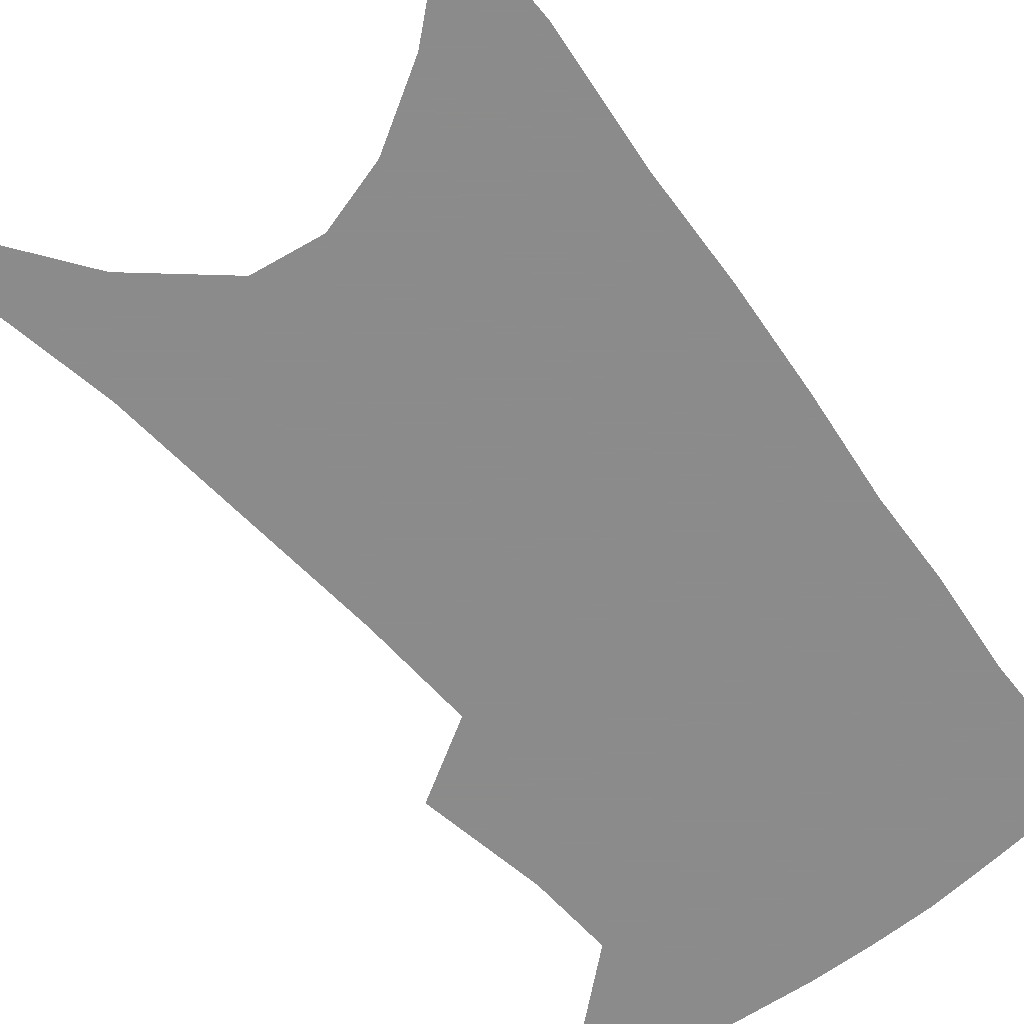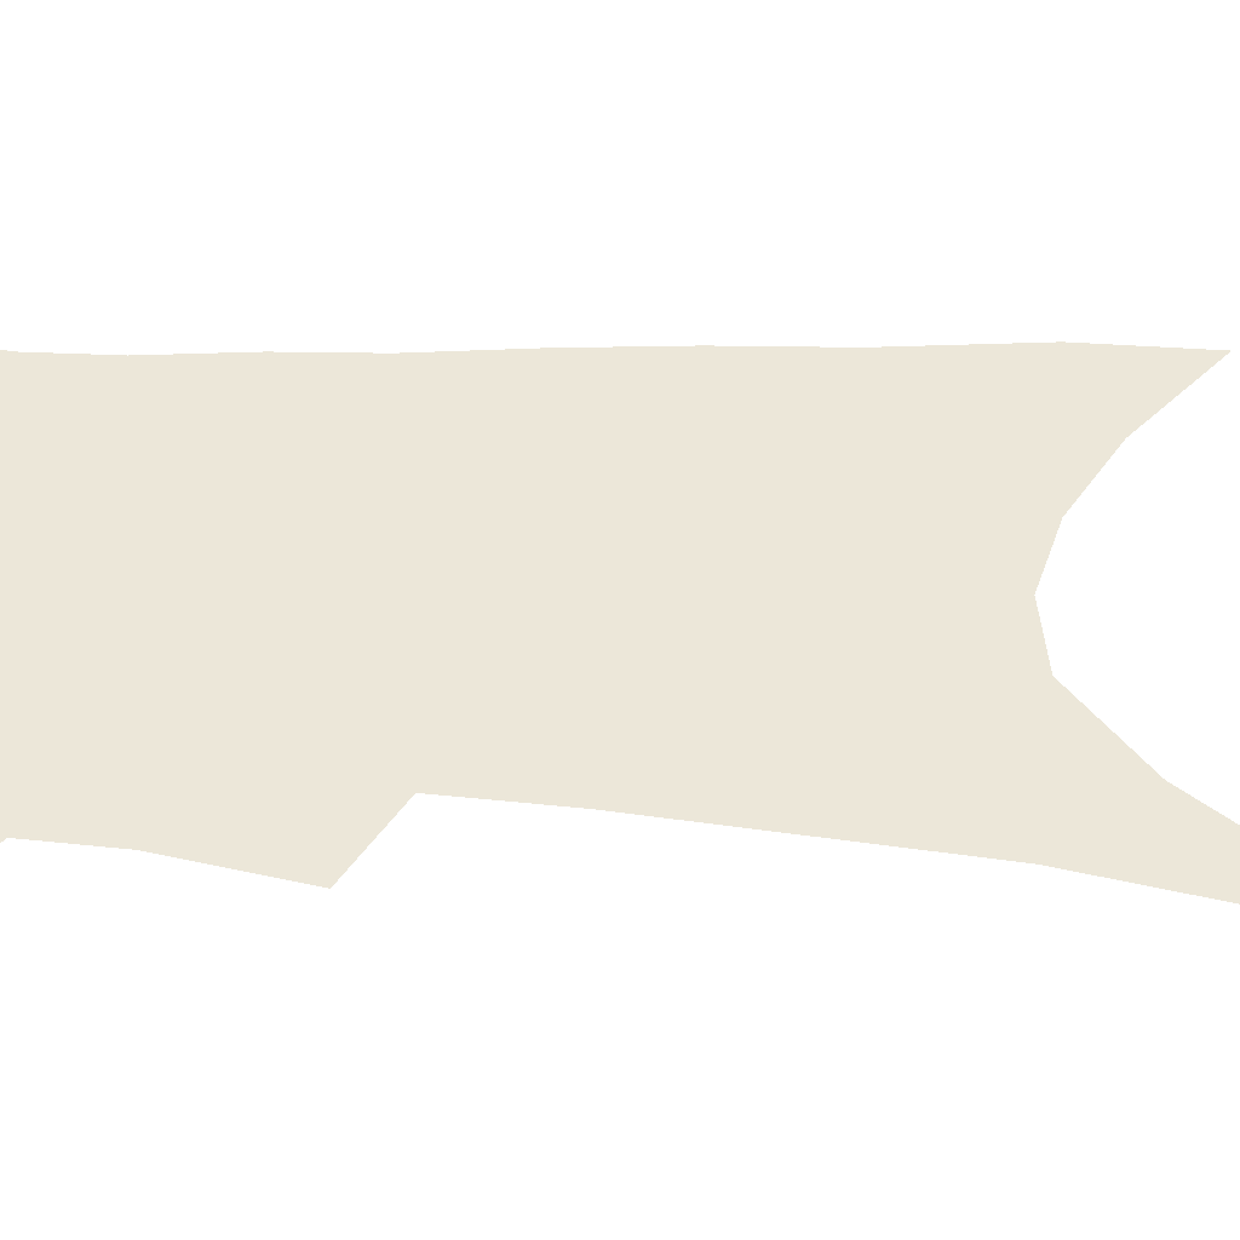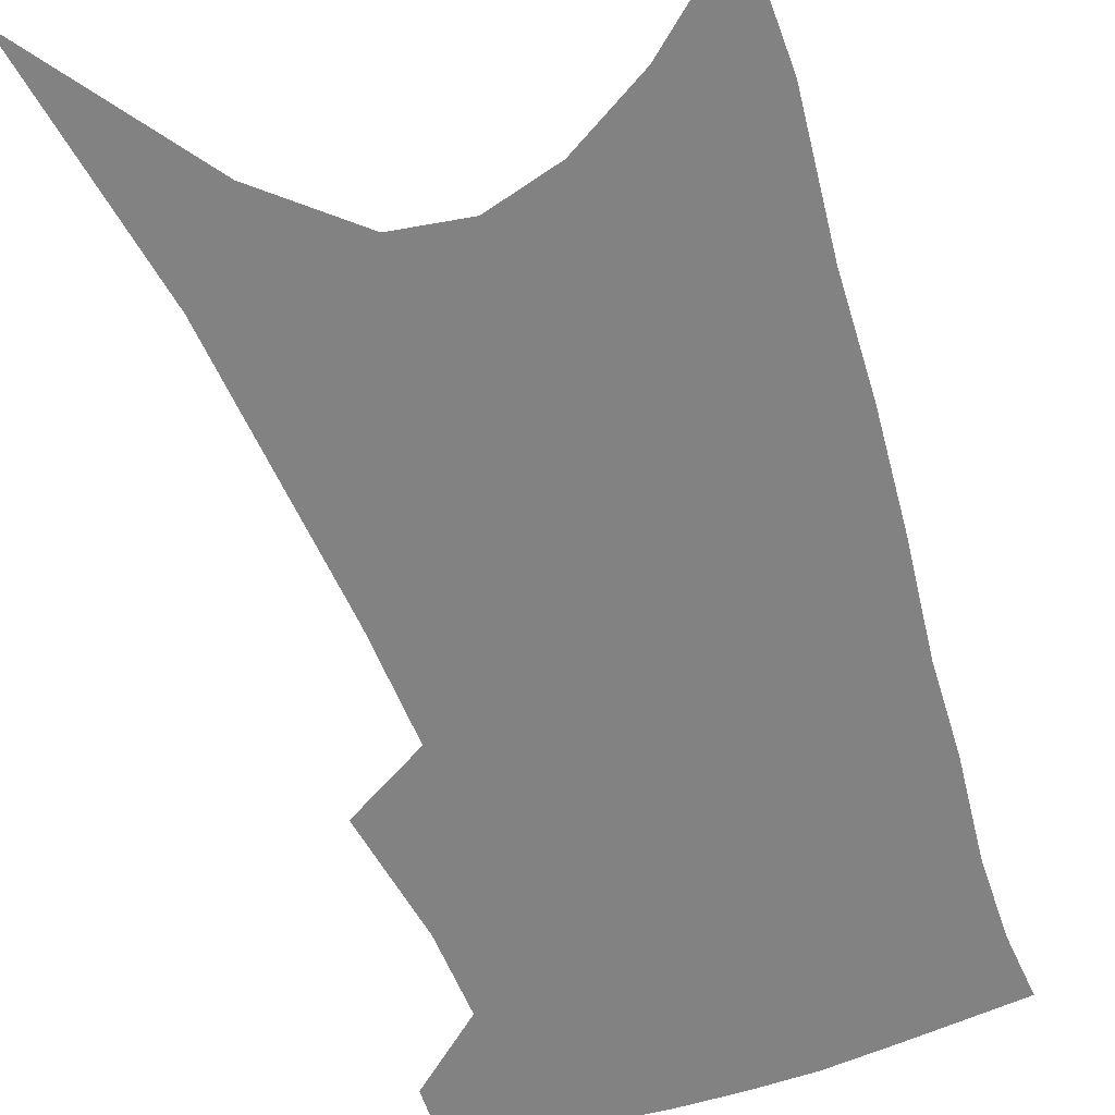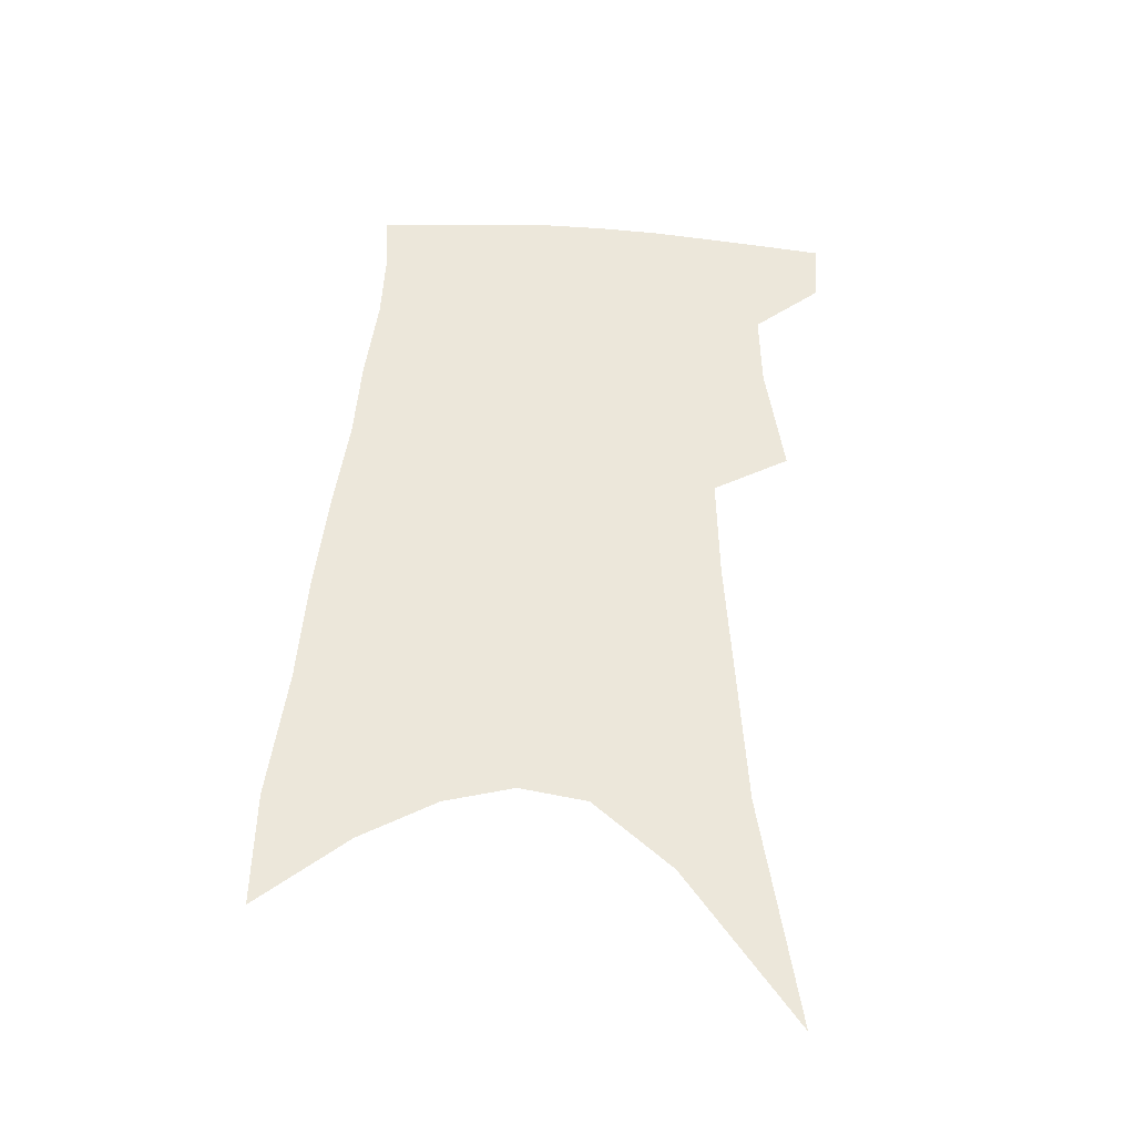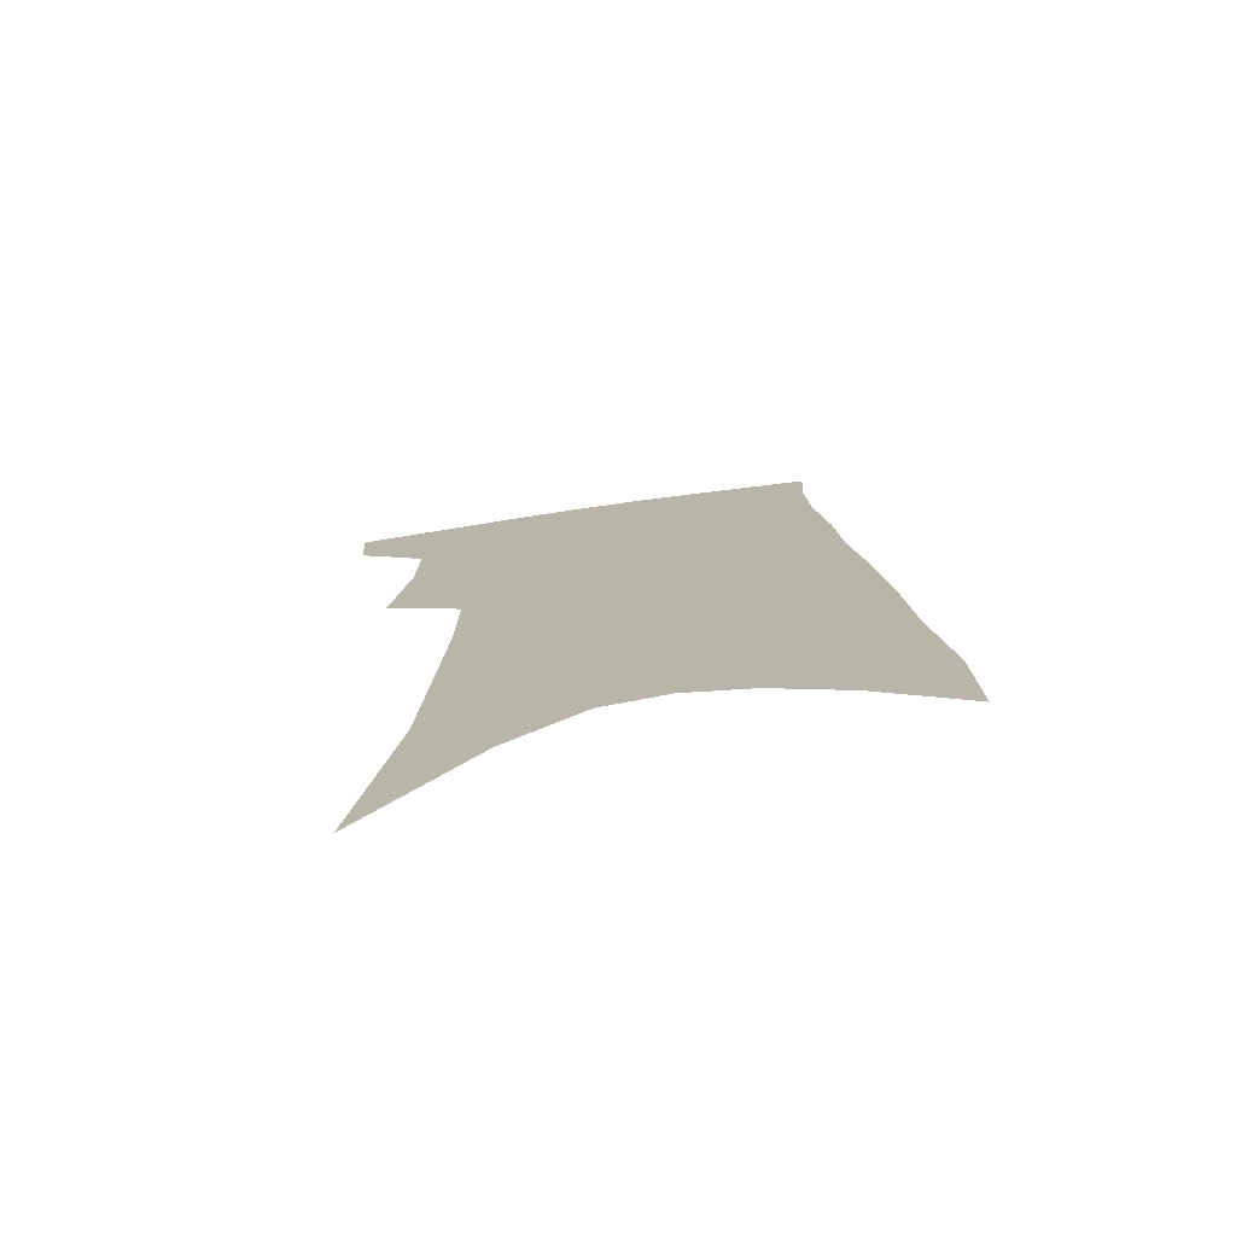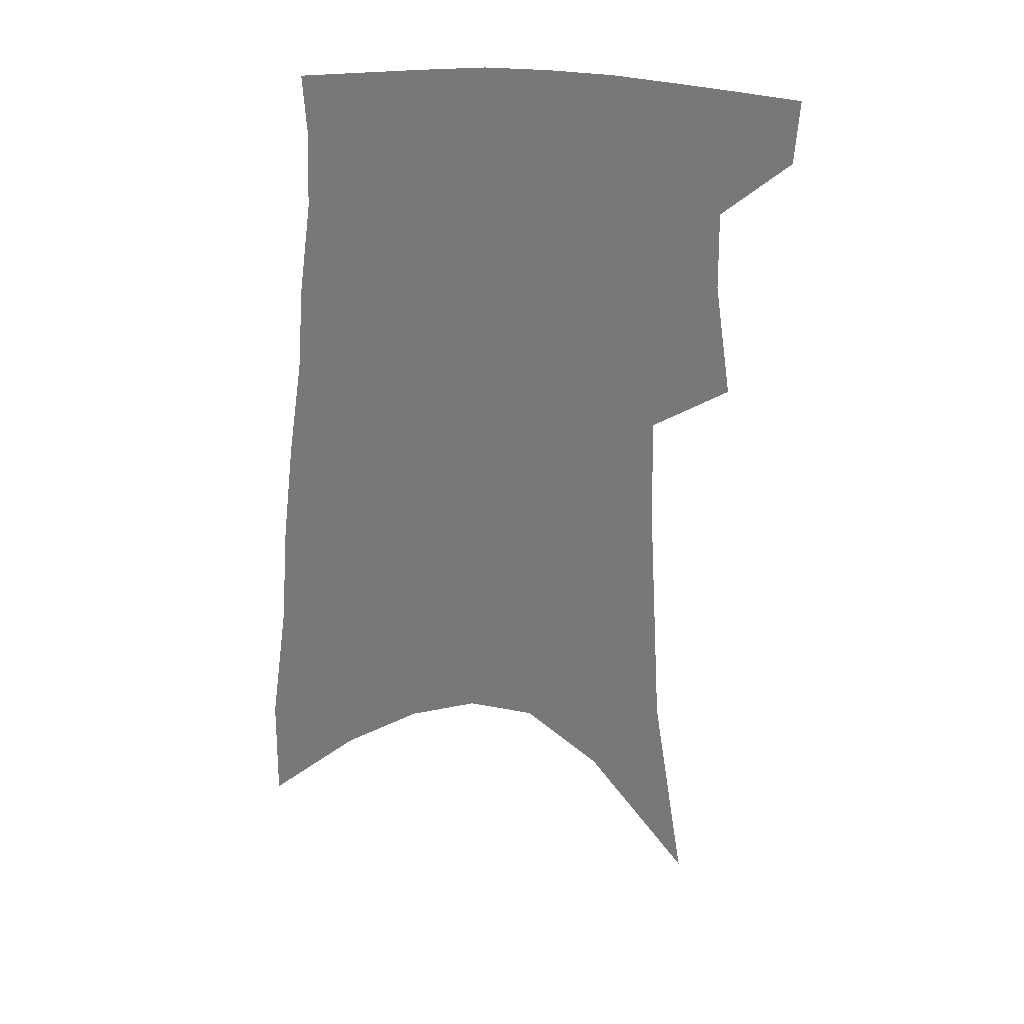
<metadata>
{"format":"obj","ext":"obj","renderer":"f3d","projection":"perspective","resolution":1024,"background":"white","views":[{"elev":-64.0,"azim":40.9,"up":"+Z"},{"elev":50.0,"azim":-84.6,"up":"+Z"},{"elev":-60.8,"azim":21.2,"up":"+Z"},{"elev":-40.2,"azim":177.2,"up":"+Y"},{"elev":-75.5,"azim":7.7,"up":"+Y"},{"elev":32.4,"azim":-178.2,"up":"+Y"}]}
</metadata>
<code>
v 489.1 380.3 0
v 487.7 403 0
v 506.2 290.7 0
v 512.3 332.9 0
v 512.9 361.2 0
v 511.7 384.5 0
v 508.9 405.9 0
v 514.3 60.11 0
v 526.6 142.5 0
v 529.5 191.9 0
v 532.2 237.9 0
v 533 276.1 0
v 534.5 312.2 0
v 535.5 342 0
v 535.1 366.3 0
v 533 387.4 0
v 530.3 408.7 0
v 551.7 115.3 0
v 555.9 175.1 0
v 556.1 216.9 0
v 556.1 255 0
v 555.5 287.3 0
v 555.4 317.1 0
v 556.3 346.4 0
v 555.6 368.7 0
v 554.6 389.7 0
v 551.7 411.4 0
v 578.5 139.9 0
v 578.3 184.3 0
v 577.8 227.5 0
v 576.9 262.2 0
v 576.2 293.6 0
v 576.4 324.4 0
v 576.3 349.2 0
v 576.5 371.8 0
v 575.3 391.5 0
v 573.3 412.9 0
v 601.7 144.3 0
v 600.1 189.7 0
v 598.7 225.2 0
v 597.2 261.2 0
v 596.1 297.2 0
v 595.7 325.8 0
v 595.7 350.6 0
v 595.9 372.3 0
v 595.8 392.3 0
v 594.6 413.6 0
v 625.7 138.4 0
v 622.7 184.1 0
v 619.3 228 0
v 617.3 263.1 0
v 616.1 294 0
v 615.5 322 0
v 614.8 349.5 0
v 615.3 371.9 0
v 616.3 392.4 0
v 617.1 412.5 0
v 652.2 123.8 0
v 647.5 172.5 0
v 642.8 216.7 0
v 640.2 252.8 0
v 637.6 286.7 0
v 635.8 317 0
v 636 342.6 0
v 635.1 369.1 0
v 635.5 392 0
v 637.3 411.2 0
v 683.4 98.62 0
v 682.5 139.1 0
v 676.1 186.7 0
v 673.1 224.8 0
v 668.8 262.5 0
v 663.6 299.1 0
v 661.2 329.3 0
v 656.9 362.2 0
v 655.6 388.4 0
v 656.8 410 0
v 691 451 0
f 5 6 1
f 1 6 2
f 6 7 2
f 12 13 3
f 3 13 4
f 13 14 4
f 4 14 5
f 14 15 5
f 5 15 6
f 15 16 6
f 6 16 7
f 16 17 7
f 8 18 9
f 18 19 9
f 9 19 10
f 19 20 10
f 10 20 11
f 20 21 11
f 11 21 12
f 21 22 12
f 12 22 13
f 22 23 13
f 13 23 14
f 23 24 14
f 14 24 15
f 24 25 15
f 15 25 16
f 25 26 16
f 16 26 17
f 26 27 17
f 18 28 19
f 28 29 19
f 19 29 20
f 29 30 20
f 20 30 21
f 30 31 21
f 21 31 22
f 31 32 22
f 22 32 23
f 32 33 23
f 23 33 24
f 33 34 24
f 24 34 25
f 34 35 25
f 25 35 26
f 35 36 26
f 26 36 27
f 36 37 27
f 28 38 29
f 38 39 29
f 29 39 30
f 39 40 30
f 30 40 31
f 40 41 31
f 31 41 32
f 41 42 32
f 32 42 33
f 42 43 33
f 33 43 34
f 43 44 34
f 34 44 35
f 44 45 35
f 35 45 36
f 45 46 36
f 36 46 37
f 46 47 37
f 38 48 39
f 48 49 39
f 39 49 40
f 49 50 40
f 40 50 41
f 50 51 41
f 41 51 42
f 51 52 42
f 42 52 43
f 52 53 43
f 43 53 44
f 53 54 44
f 44 54 45
f 54 55 45
f 45 55 46
f 55 56 46
f 46 56 47
f 56 57 47
f 48 58 49
f 58 59 49
f 49 59 50
f 59 60 50
f 50 60 51
f 60 61 51
f 51 61 52
f 61 62 52
f 52 62 53
f 62 63 53
f 53 63 54
f 63 64 54
f 54 64 55
f 64 65 55
f 55 65 56
f 65 66 56
f 56 66 57
f 66 67 57
f 58 68 59
f 68 69 59
f 59 69 60
f 69 70 60
f 60 70 61
f 70 71 61
f 61 71 62
f 71 72 62
f 62 72 63
f 72 73 63
f 63 73 64
f 73 74 64
f 64 74 65
f 74 75 65
f 65 75 66
f 75 76 66
f 66 76 67
f 76 77 67

</code>
